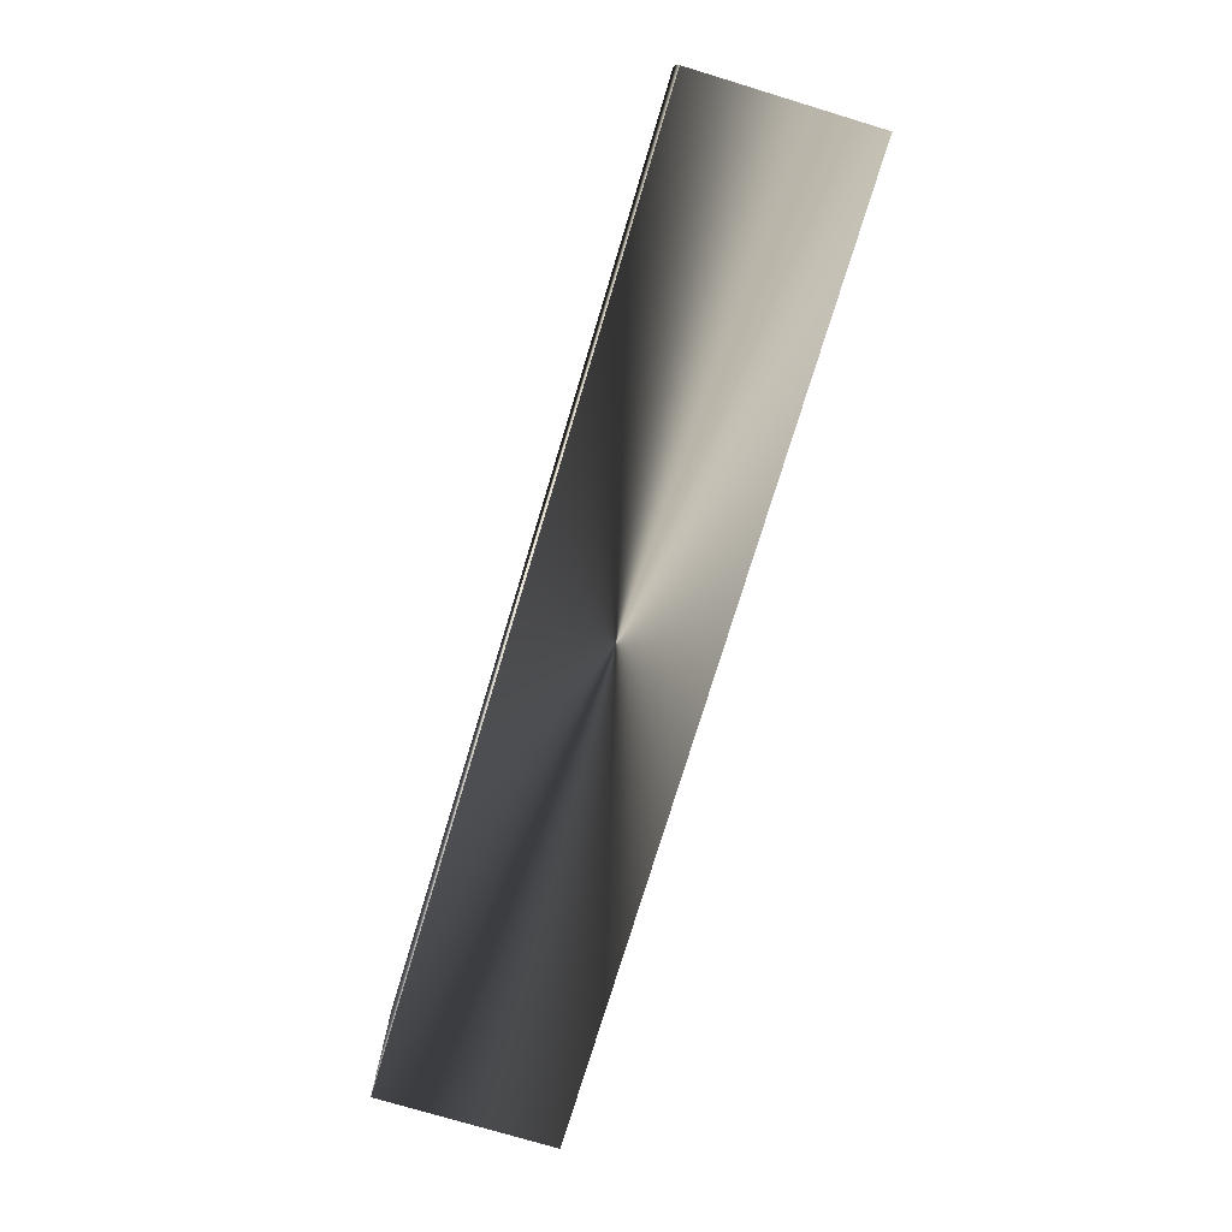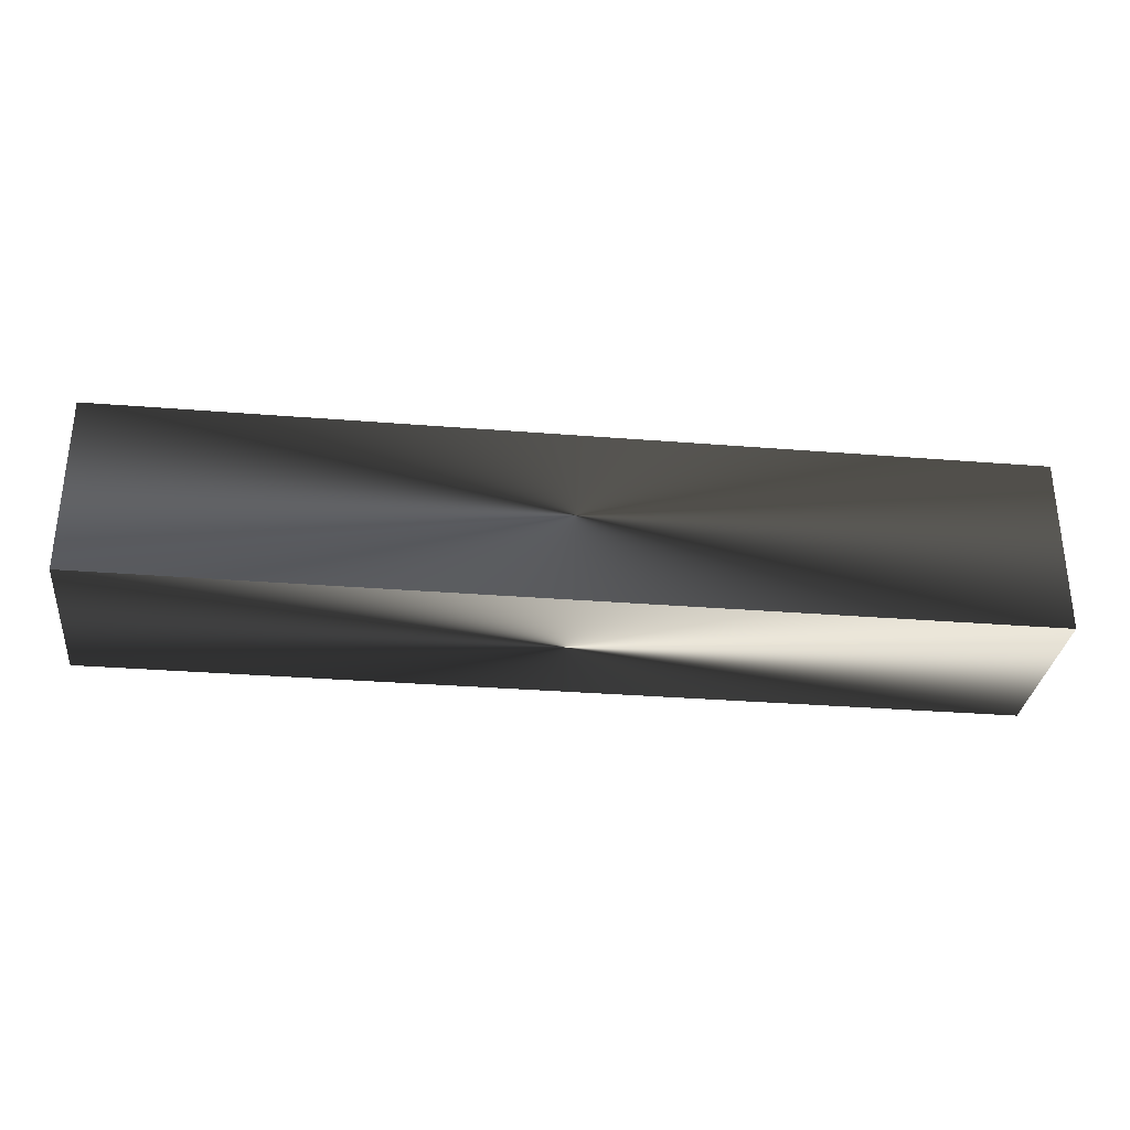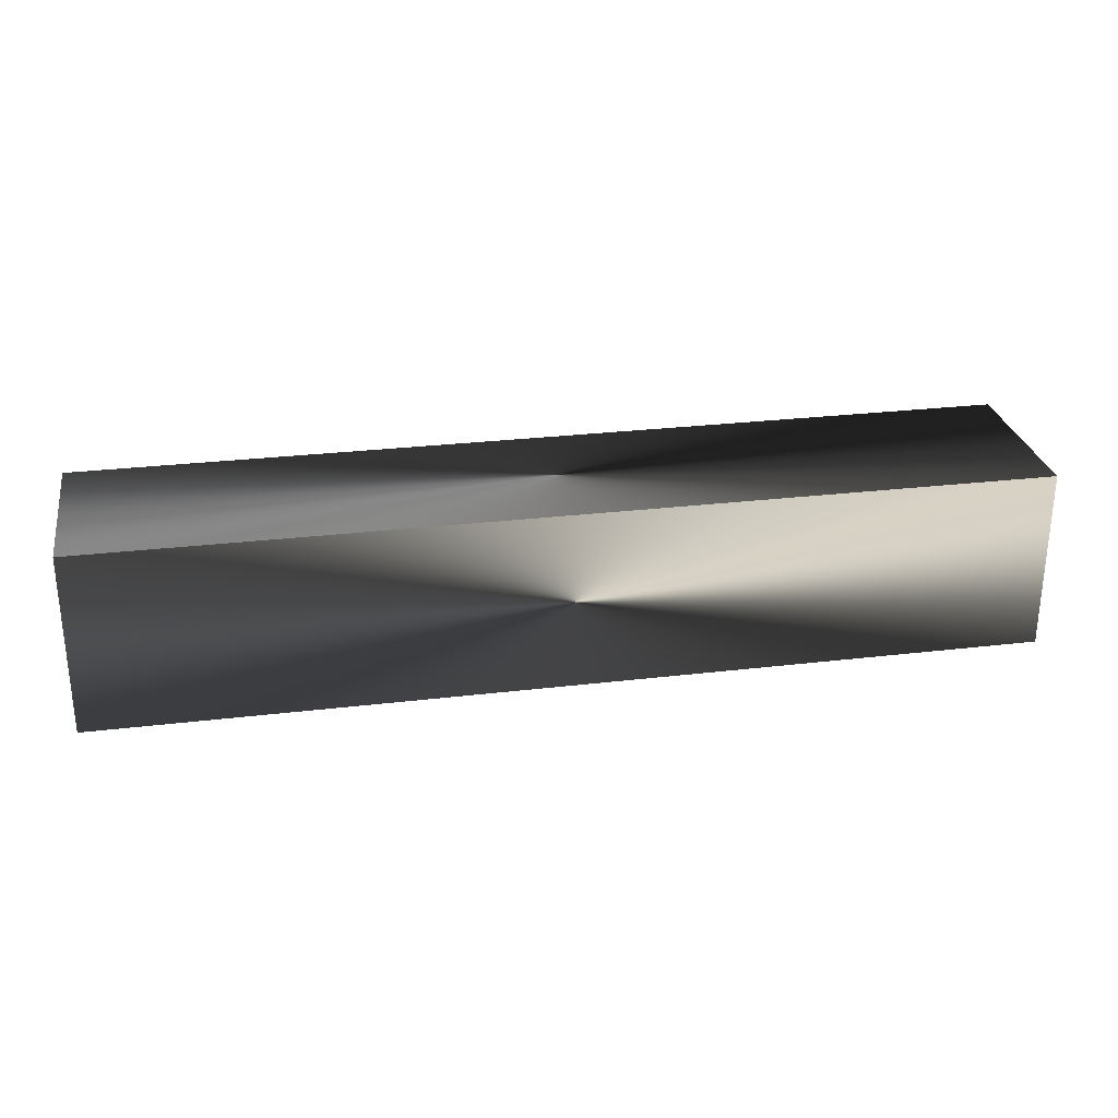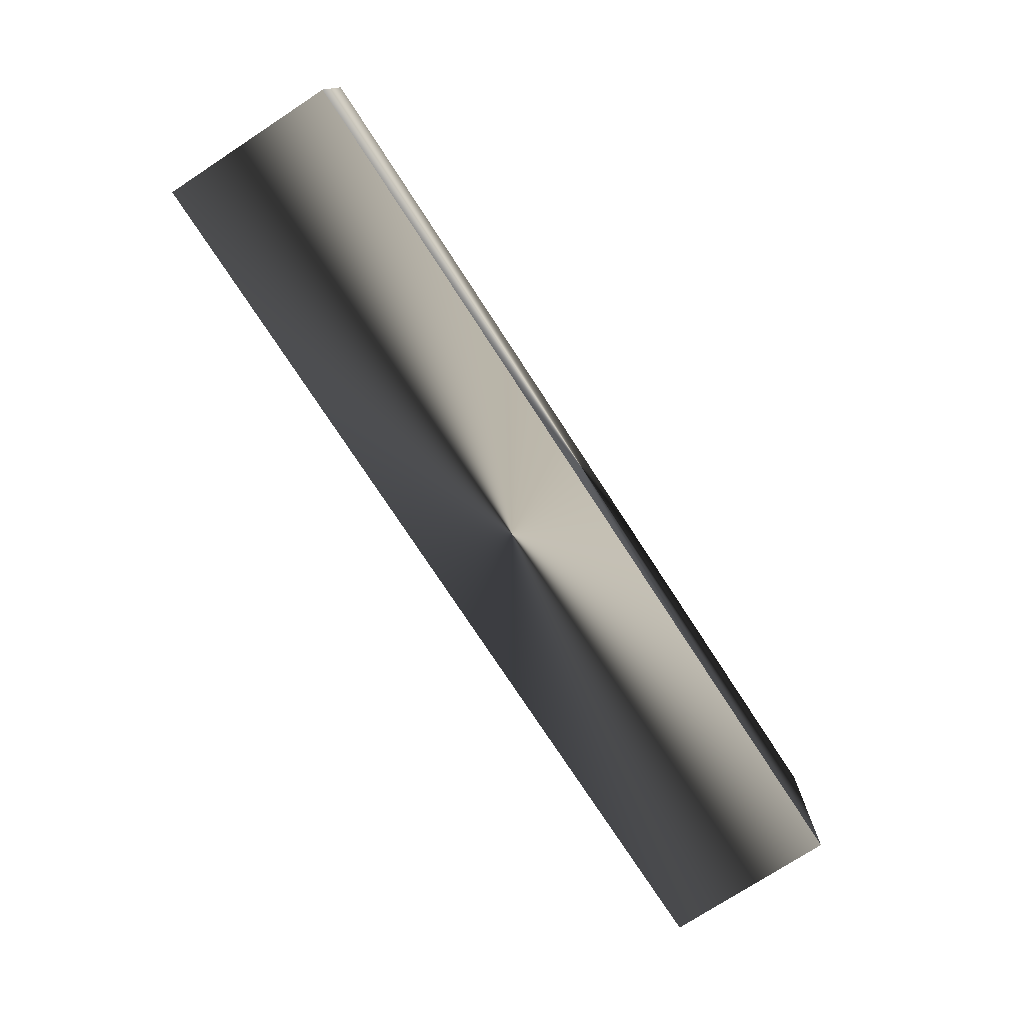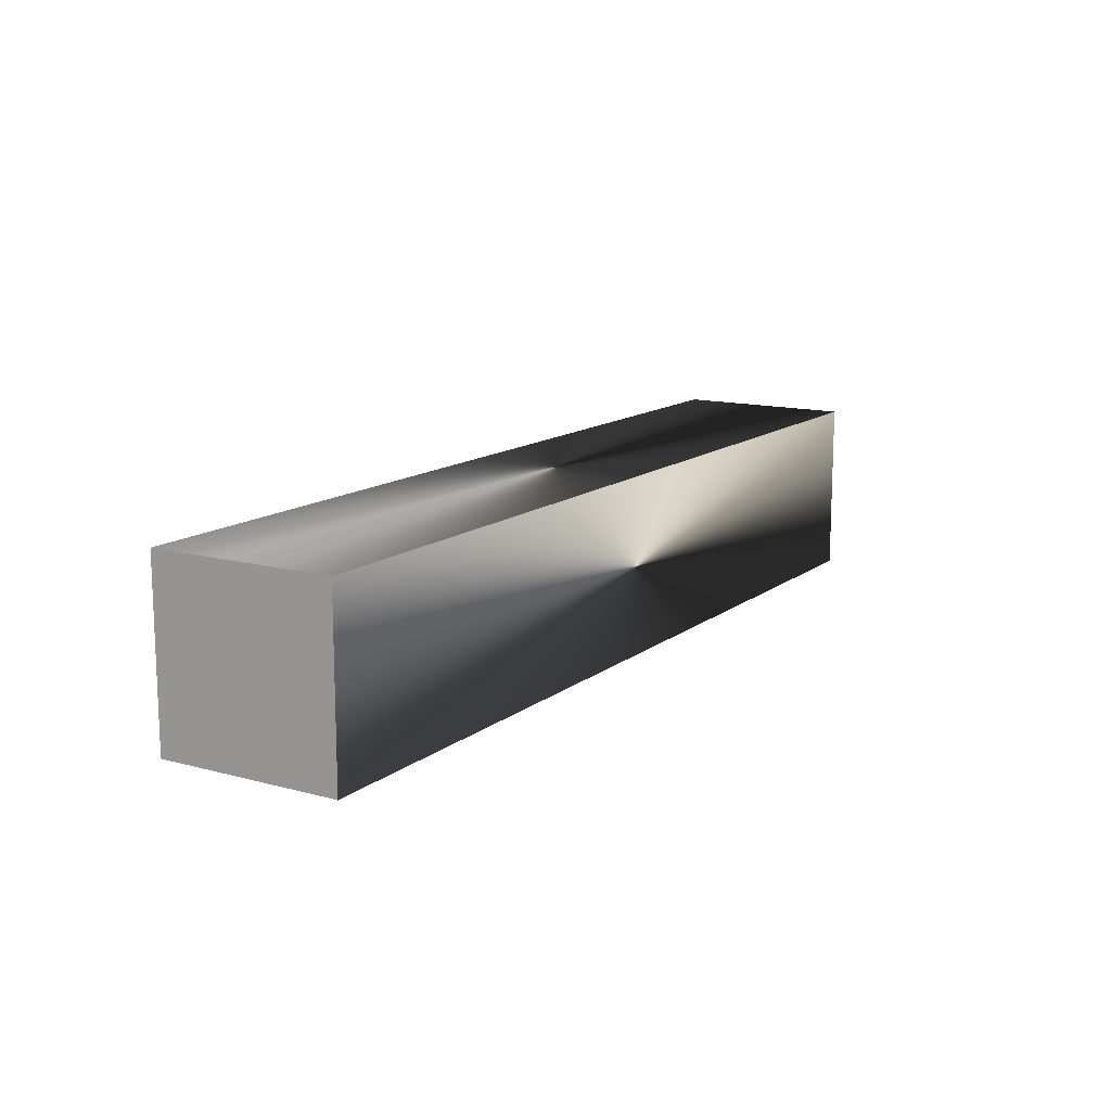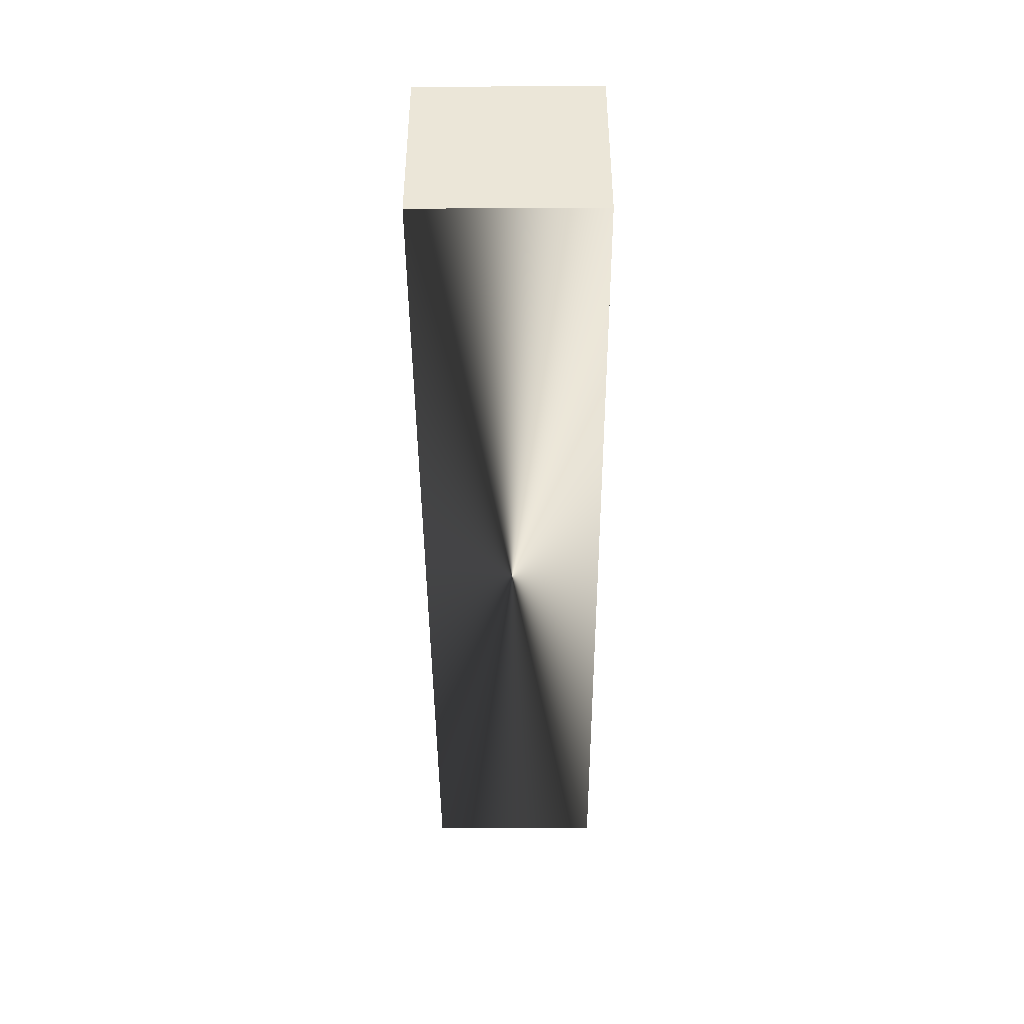
<metadata>
{"format":"obj","ext":"obj","renderer":"f3d","projection":"perspective","resolution":1024,"background":"white","views":[{"elev":-75.5,"azim":-106.8,"up":"+Y"},{"elev":-31.6,"azim":173.5,"up":"+Y"},{"elev":27.7,"azim":-10.3,"up":"+Y"},{"elev":-75.7,"azim":-56.9,"up":"+Y"},{"elev":13.2,"azim":121.6,"up":"+Z"},{"elev":-43.4,"azim":90.4,"up":"+Y"}]}
</metadata>
<code>
g royale_carriage_barrel_LOD_2_A
v 7.735 1.994 1.494
v 7.735 1.994 -1.425
v -7.672 1.994 -1.425
v -7.672 1.994 1.494
v 7.735 1.994 -1.425
v 7.735 5.001 -1.425
v -7.672 5.001 -1.425
v -7.672 1.994 -1.425
v 7.735 5.001 -1.425
v 7.735 5.001 1.494
v -7.672 5.001 1.494
v -7.672 5.001 -1.425
v 7.735 5.001 1.494
v 7.735 1.994 1.494
v -7.672 1.994 1.494
v -7.672 5.001 1.494
v -7.672 5.001 1.494
v -7.672 1.994 1.494
v -7.672 1.994 -1.425
v -7.672 5.001 -1.425
v 7.735 5.001 1.494
v 7.735 5.001 -1.425
v 7.735 1.994 -1.425
v 7.735 1.994 1.494
g royale_carriage_barrel_LOD_2_A_0
f 3 2 1
f 4 3 1
f 7 6 5
f 8 7 5
f 11 10 9
f 12 11 9
f 15 14 13
f 16 15 13
f 19 18 17
f 20 19 17
f 23 22 21
f 24 23 21

</code>
